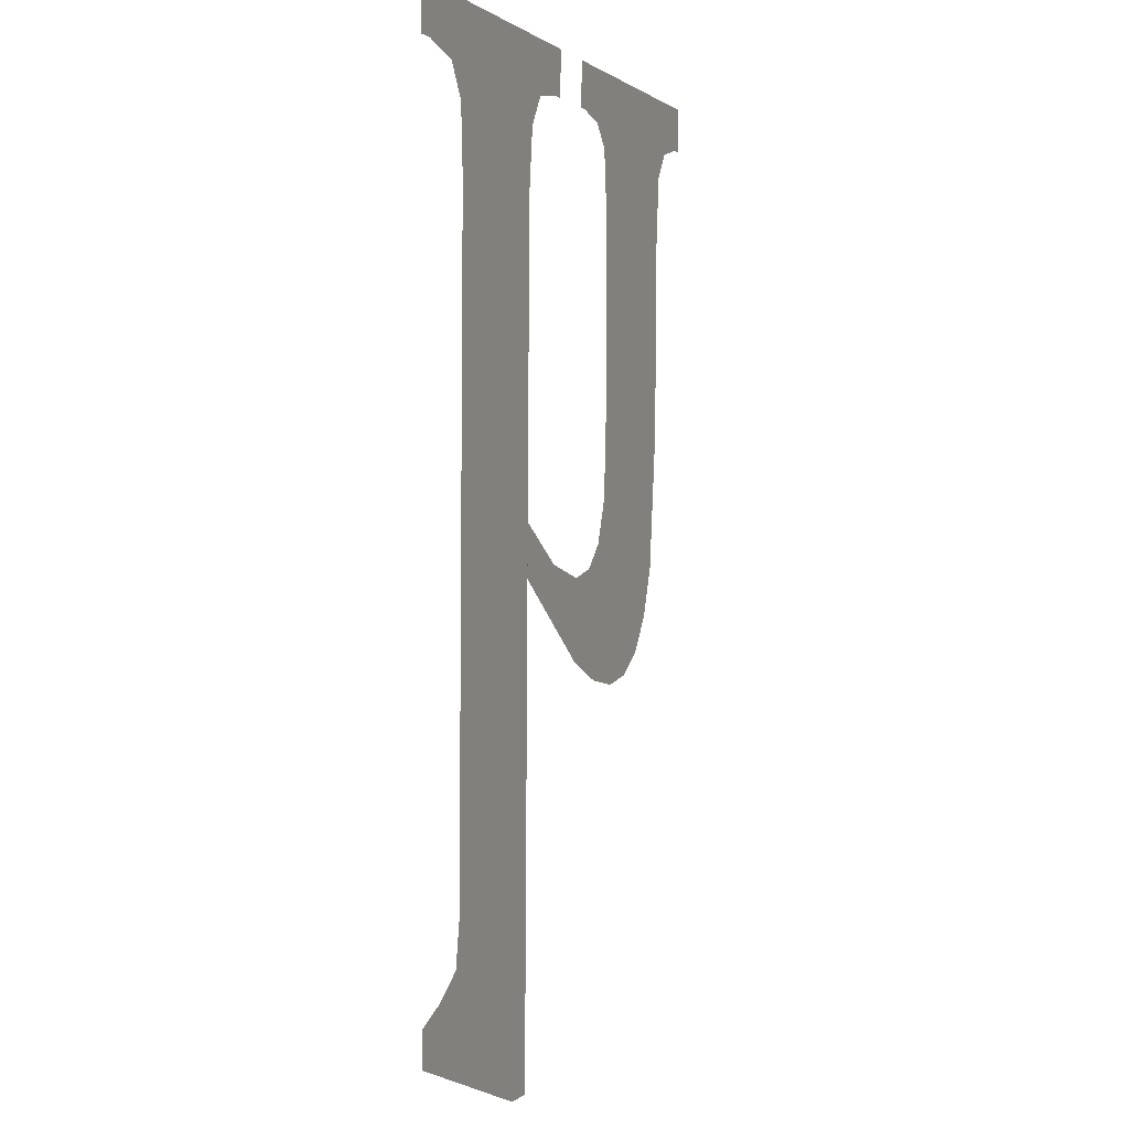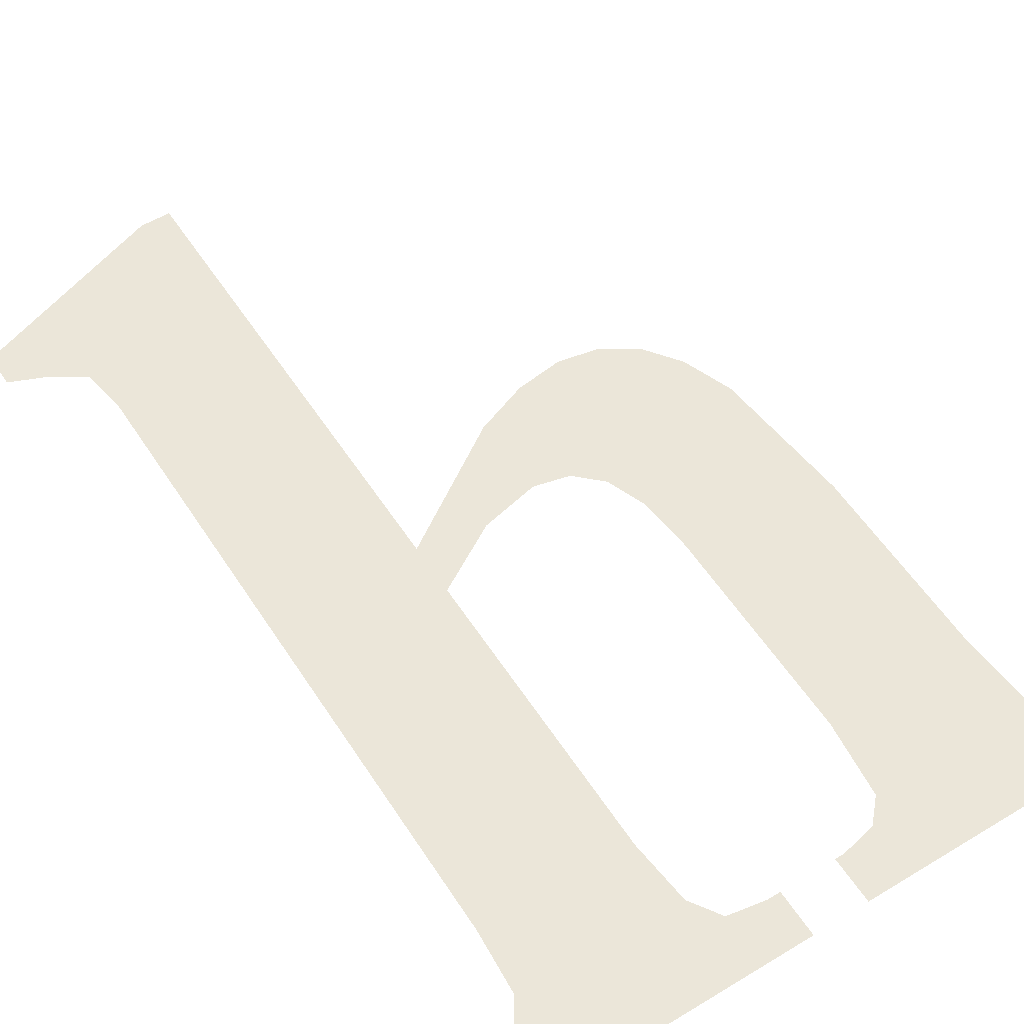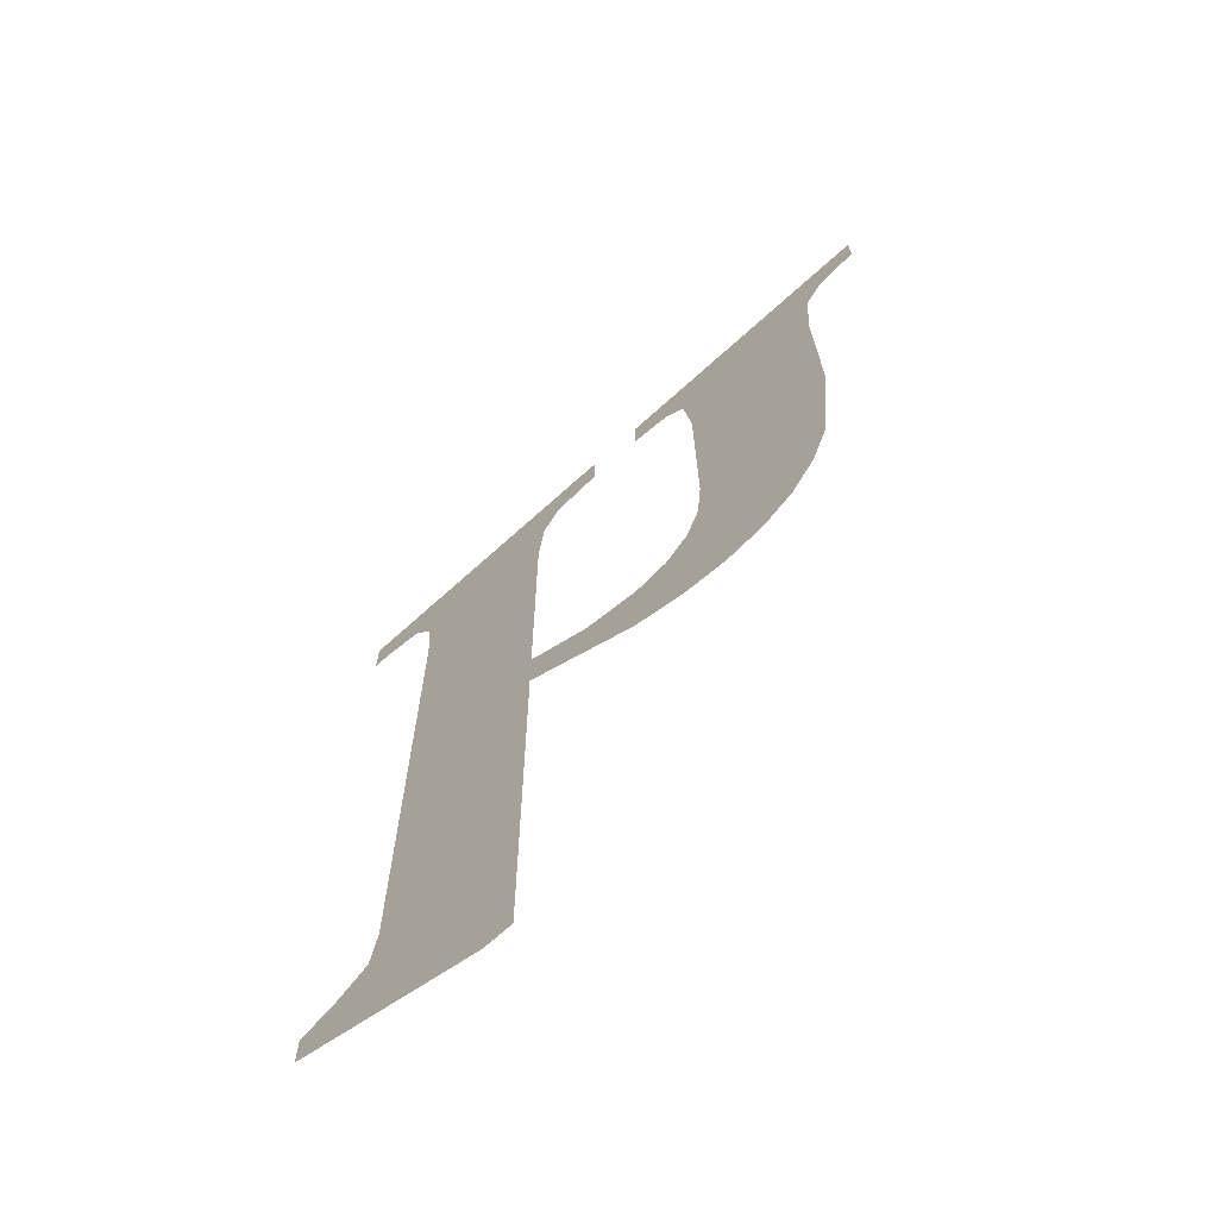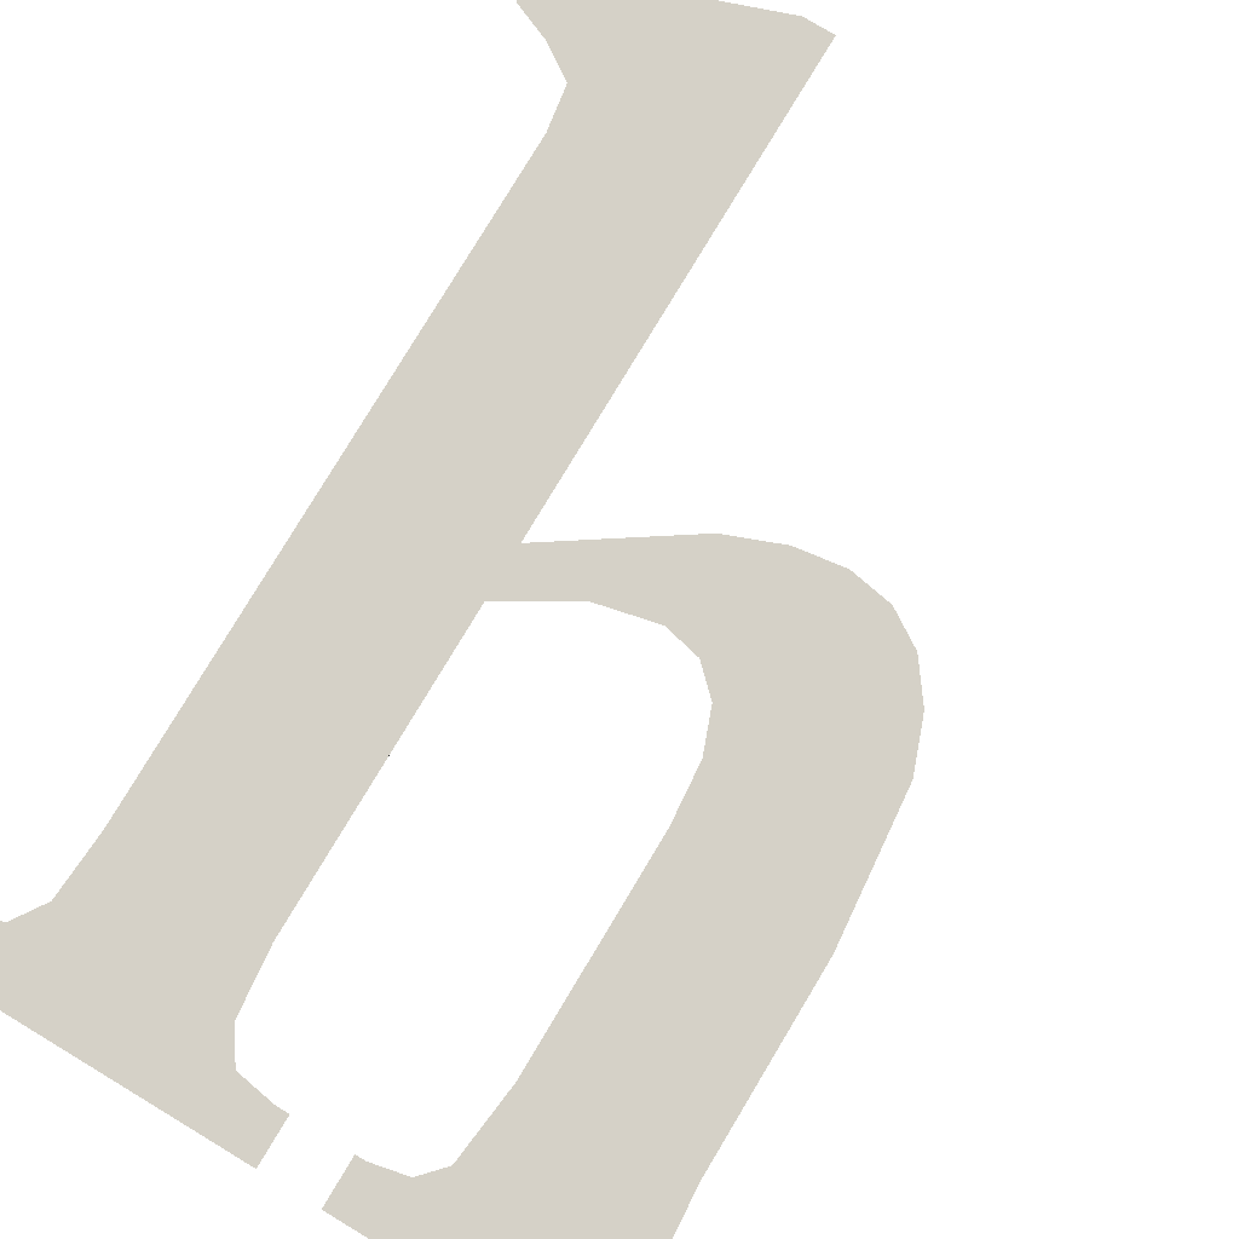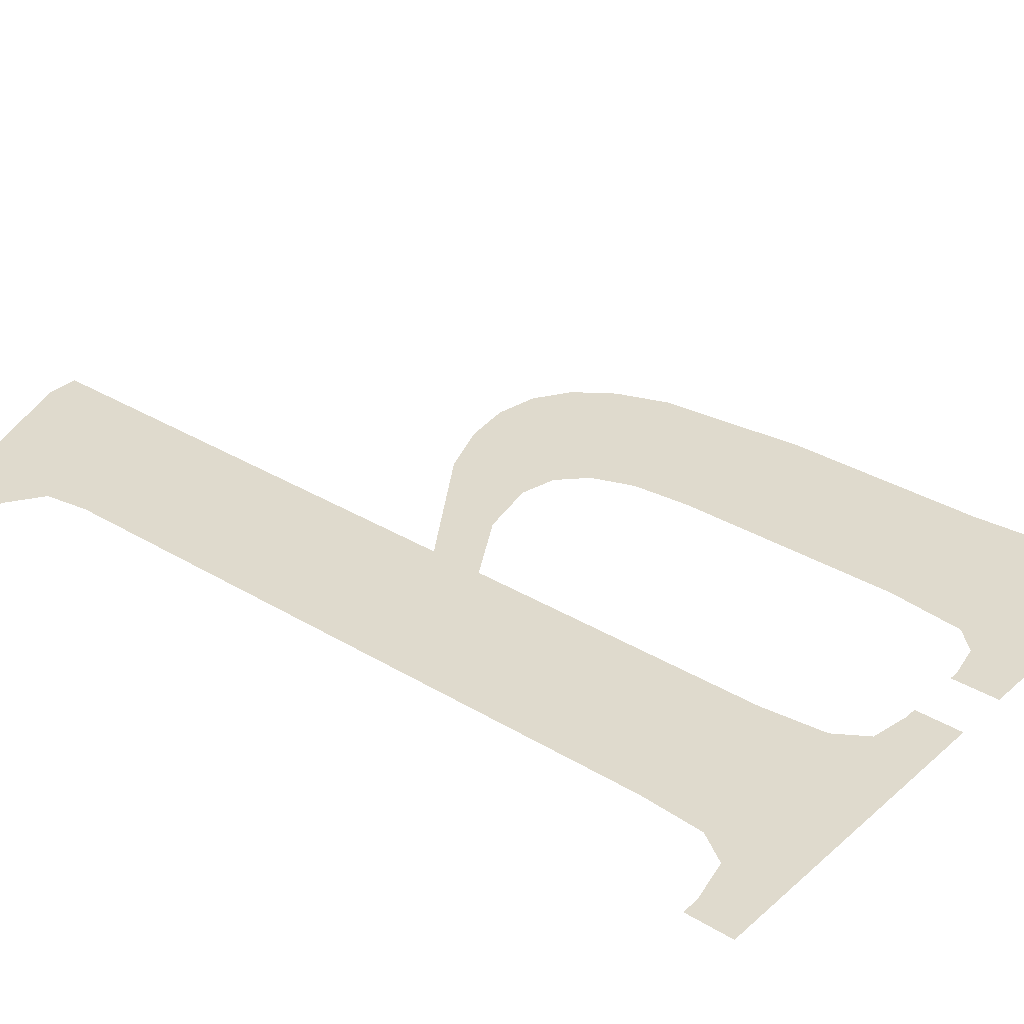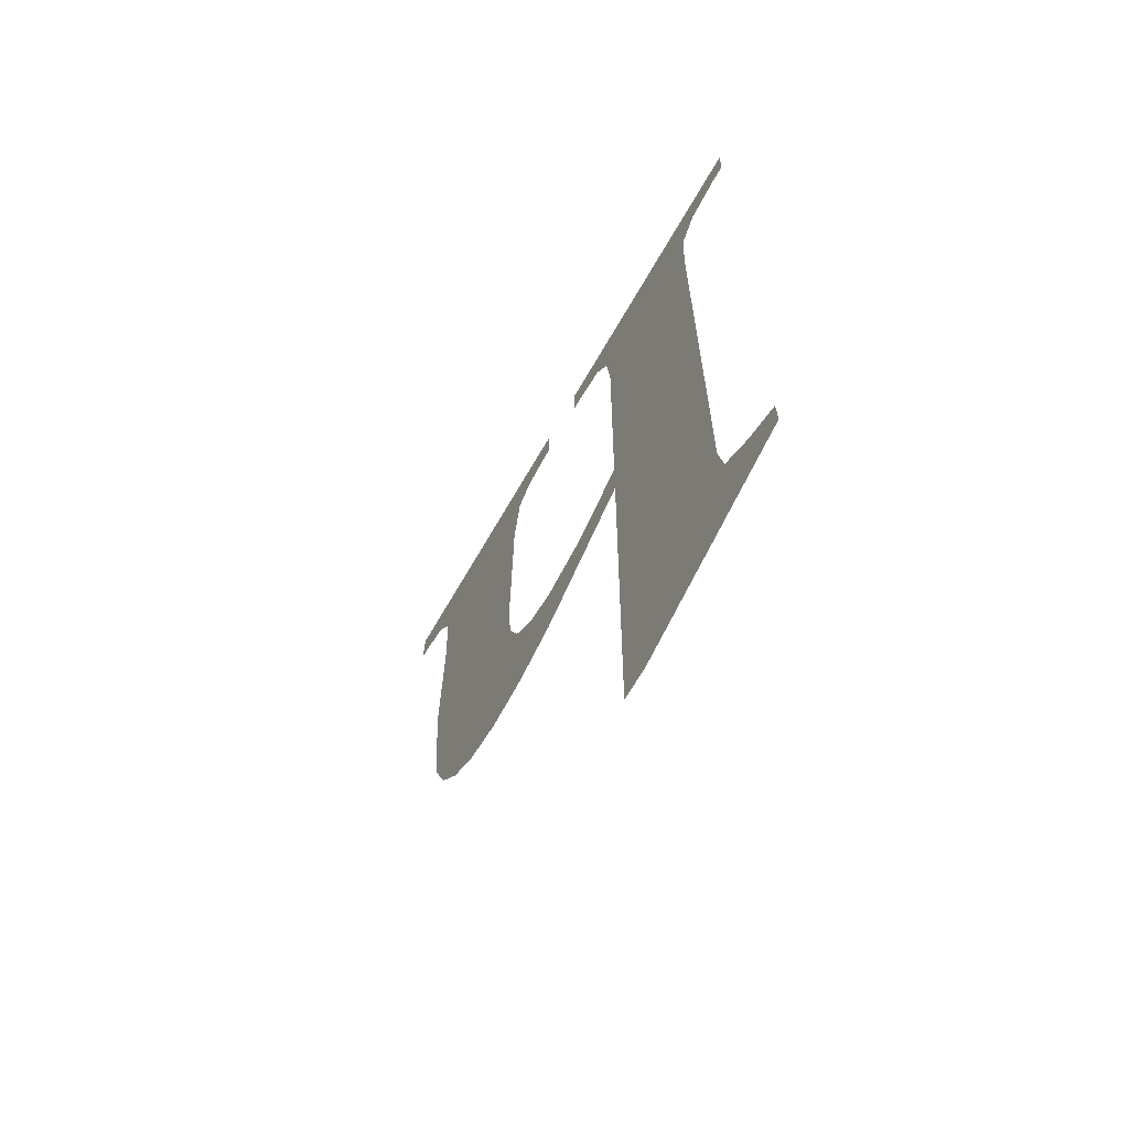
<metadata>
{"format":"obj","ext":"obj","renderer":"f3d","projection":"perspective","resolution":1024,"background":"white","views":[{"elev":0.9,"azim":-69.0,"up":"+Z"},{"elev":55.3,"azim":-32.5,"up":"+Y"},{"elev":-70.4,"azim":42.0,"up":"+Z"},{"elev":79.0,"azim":31.0,"up":"+Y"},{"elev":32.7,"azim":-50.3,"up":"+Y"},{"elev":-68.4,"azim":-120.1,"up":"+Z"}]}
</metadata>
<code>
o mesh212/mesh212-geometry#mesh212-geometry
v 0.06729 -0.1313 0.2419
v 0.06505 -0.1313 0.2431
v 0.06505 -0.1313 0.2427
v 0.06546 -0.1313 0.2432
v 0.06583 -0.1313 0.2435
v 0.06591 -0.1314 0.244
v 0.06591 -0.1314 0.2511
v 0.06763 -0.1314 0.2512
v 0.06771 -0.1314 0.2519
v 0.06763 -0.1313 0.2419
v 0.06793 -0.1314 0.2522
v 0.06763 -0.1314 0.2472
v 0.0685 -0.1314 0.2528
v 0.06763 -0.1314 0.2478
v 0.06586 -0.1314 0.2518
v 0.06836 -0.1314 0.2523
v 0.06902 -0.1314 0.2463
v 0.06563 -0.1314 0.2522
v 0.0685 -0.1314 0.2523
v 0.06839 -0.1314 0.2474
v 0.06513 -0.1314 0.2523
v 0.06905 -0.1314 0.2472
v 0.06494 -0.1314 0.2528
v 0.06962 -0.1314 0.2461
v 0.06494 -0.1314 0.2523
v 0.06945 -0.1314 0.2473
v 0.06974 -0.1314 0.2476
v 0.07015 -0.1314 0.246
v 0.06991 -0.1314 0.248
v 0.06996 -0.1314 0.2487
v 0.06996 -0.1314 0.2511
v 0.07175 -0.1314 0.2519
v 0.07196 -0.1314 0.2522
v 0.07062 -0.1314 0.2461
v 0.07246 -0.1314 0.2528
v 0.071 -0.1314 0.2463
v 0.06987 -0.1314 0.252
v 0.07232 -0.1314 0.2523
v 0.0713 -0.1314 0.2467
v 0.06964 -0.1314 0.2522
v 0.07246 -0.1314 0.2523
v 0.07168 -0.1314 0.251
v 0.06924 -0.1314 0.2523
v 0.07151 -0.1314 0.2473
v 0.06914 -0.1314 0.2528
v 0.07168 -0.1314 0.2489
v 0.06914 -0.1314 0.2523
f 1 2 3
f 2 1 4
f 3 2 1
f 4 1 2
f 4 1 5
f 5 1 4
f 5 1 6
f 6 1 5
f 6 1 7
f 7 1 6
f 8 7 1
f 1 7 8
f 9 7 8
f 8 7 9
f 8 1 10
f 10 1 8
f 11 7 9
f 9 7 11
f 8 10 12
f 12 10 8
f 13 7 11
f 11 7 13
f 8 12 14
f 14 12 8
f 13 15 7
f 7 15 13
f 13 11 16
f 16 11 13
f 17 14 12
f 12 14 17
f 13 18 15
f 15 18 13
f 13 16 19
f 19 16 13
f 14 17 20
f 20 17 14
f 13 21 18
f 18 21 13
f 20 17 22
f 22 17 20
f 23 21 13
f 13 21 23
f 22 17 24
f 24 17 22
f 21 23 25
f 25 23 21
f 22 24 26
f 26 24 22
f 26 24 27
f 27 24 26
f 27 24 28
f 28 24 27
f 27 28 29
f 29 28 27
f 29 28 30
f 30 28 29
f 30 28 31
f 31 28 30
f 32 31 28
f 28 31 32
f 33 31 32
f 32 31 33
f 32 28 34
f 34 28 32
f 35 31 33
f 33 31 35
f 32 34 36
f 36 34 32
f 35 37 31
f 31 37 35
f 35 33 38
f 38 33 35
f 32 36 39
f 39 36 32
f 35 40 37
f 37 40 35
f 35 38 41
f 41 38 35
f 32 39 42
f 42 39 32
f 35 43 40
f 40 43 35
f 42 39 44
f 44 39 42
f 45 43 35
f 35 43 45
f 42 44 46
f 46 44 42
f 43 45 47
f 47 45 43

</code>
